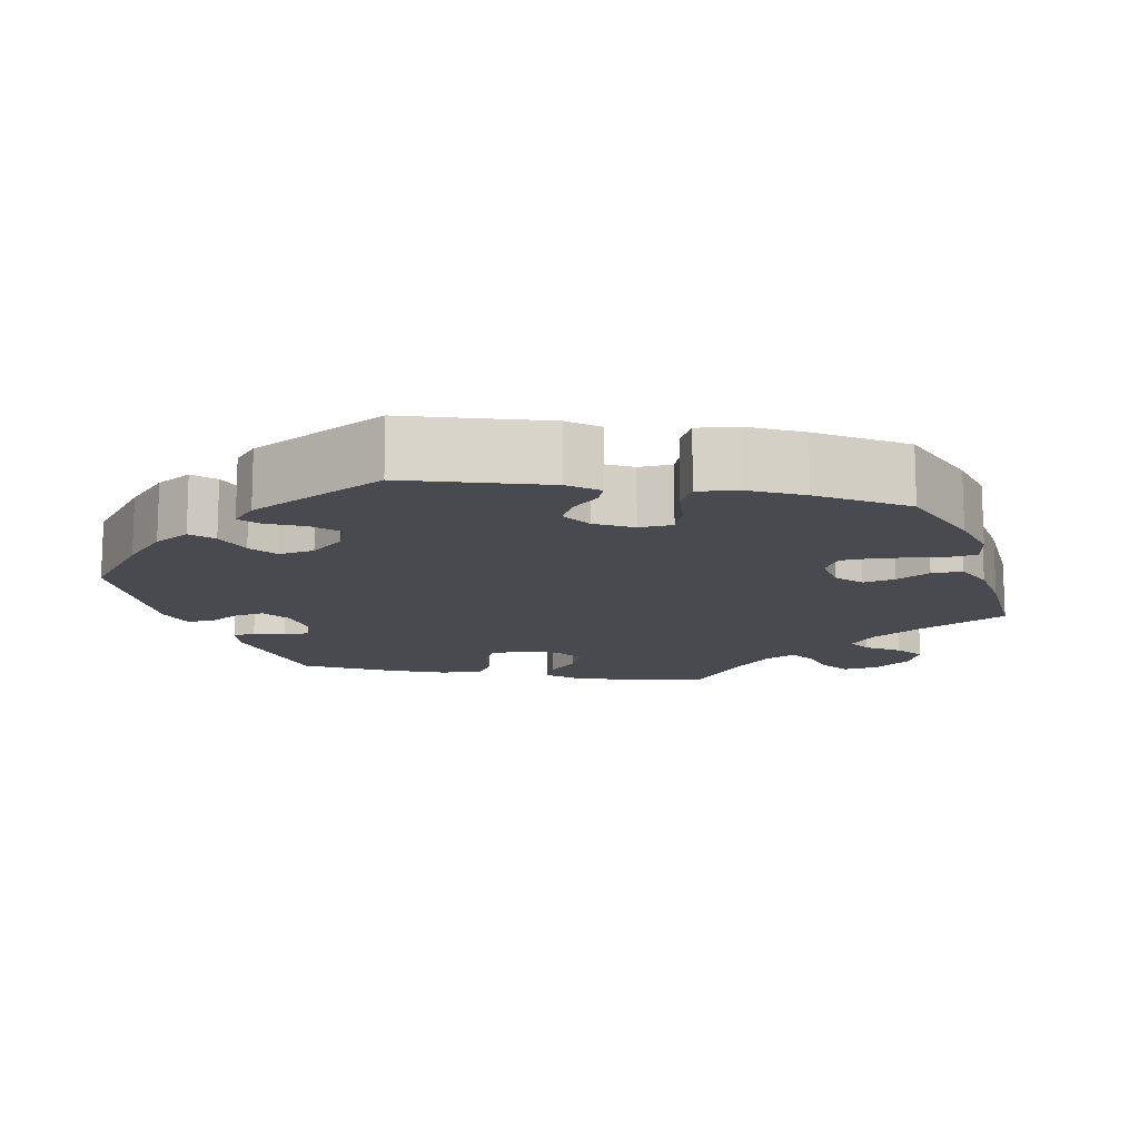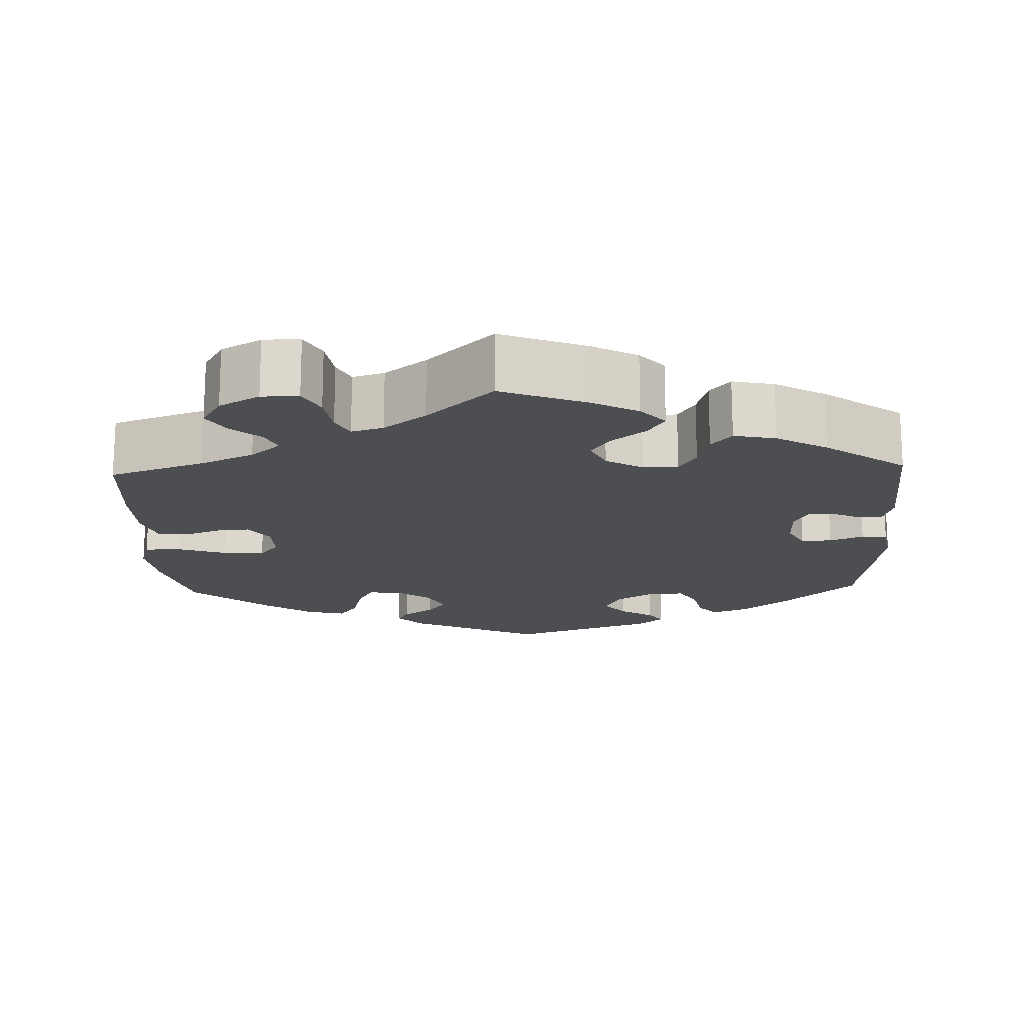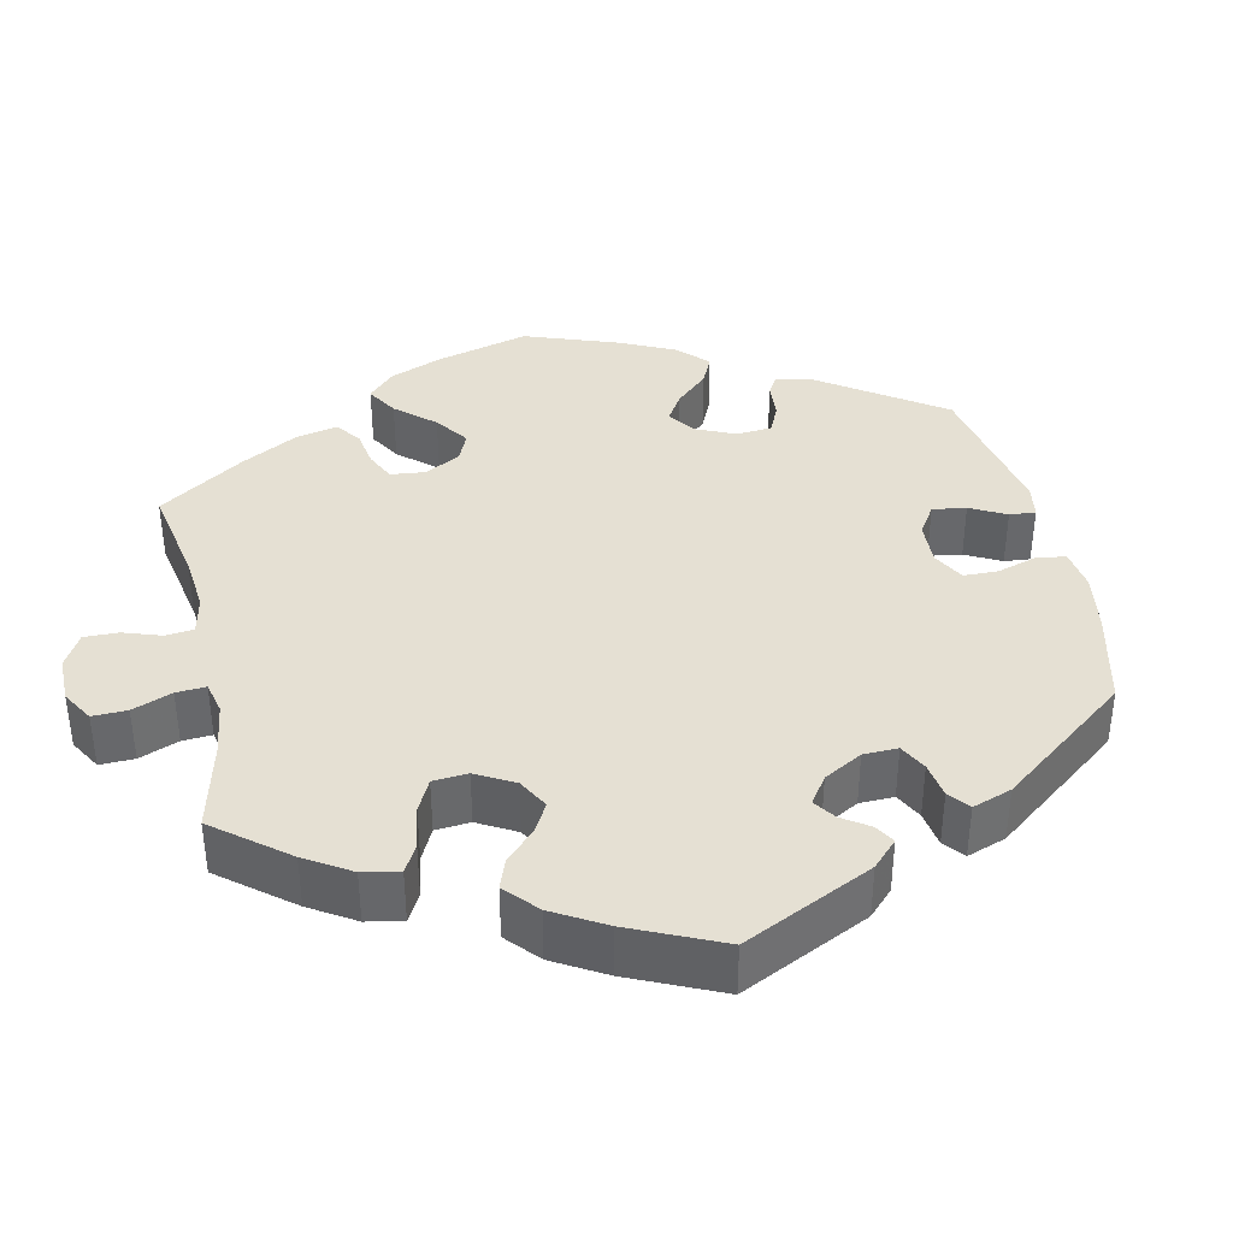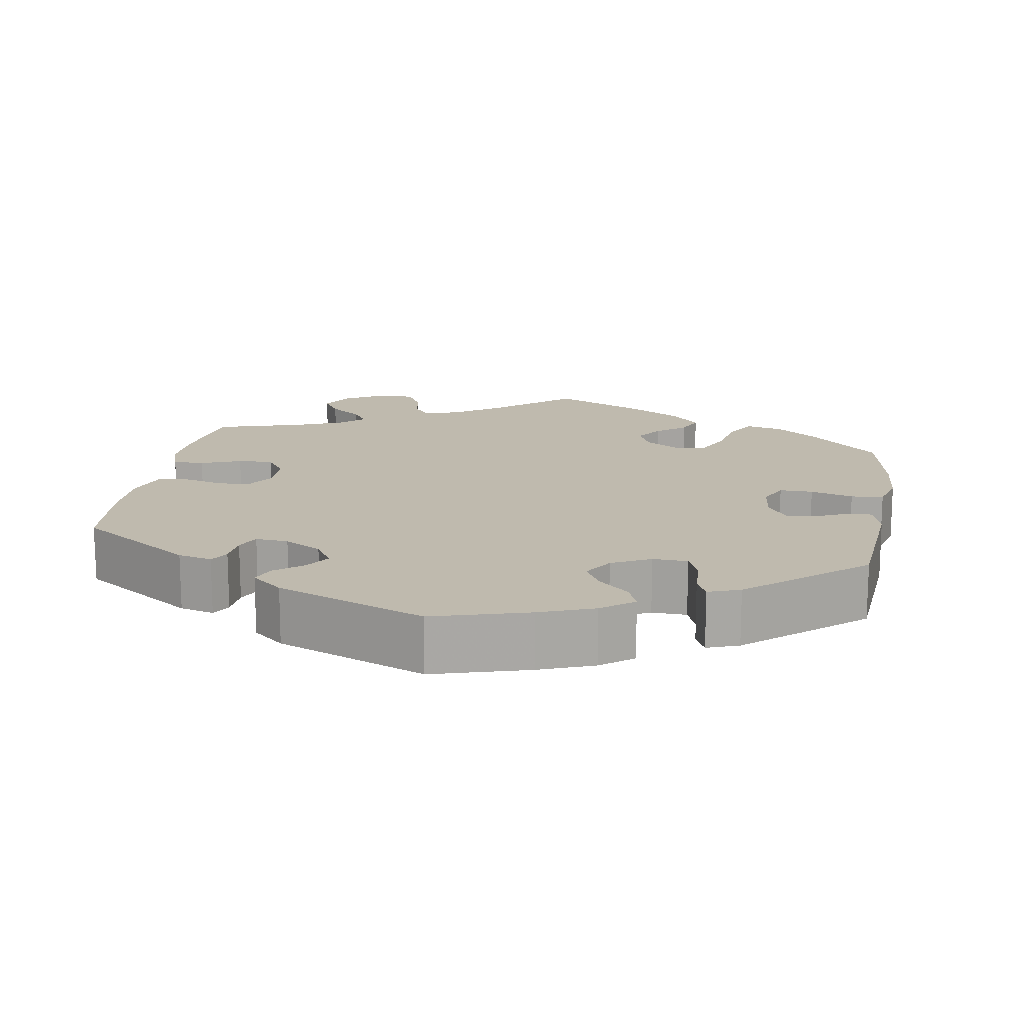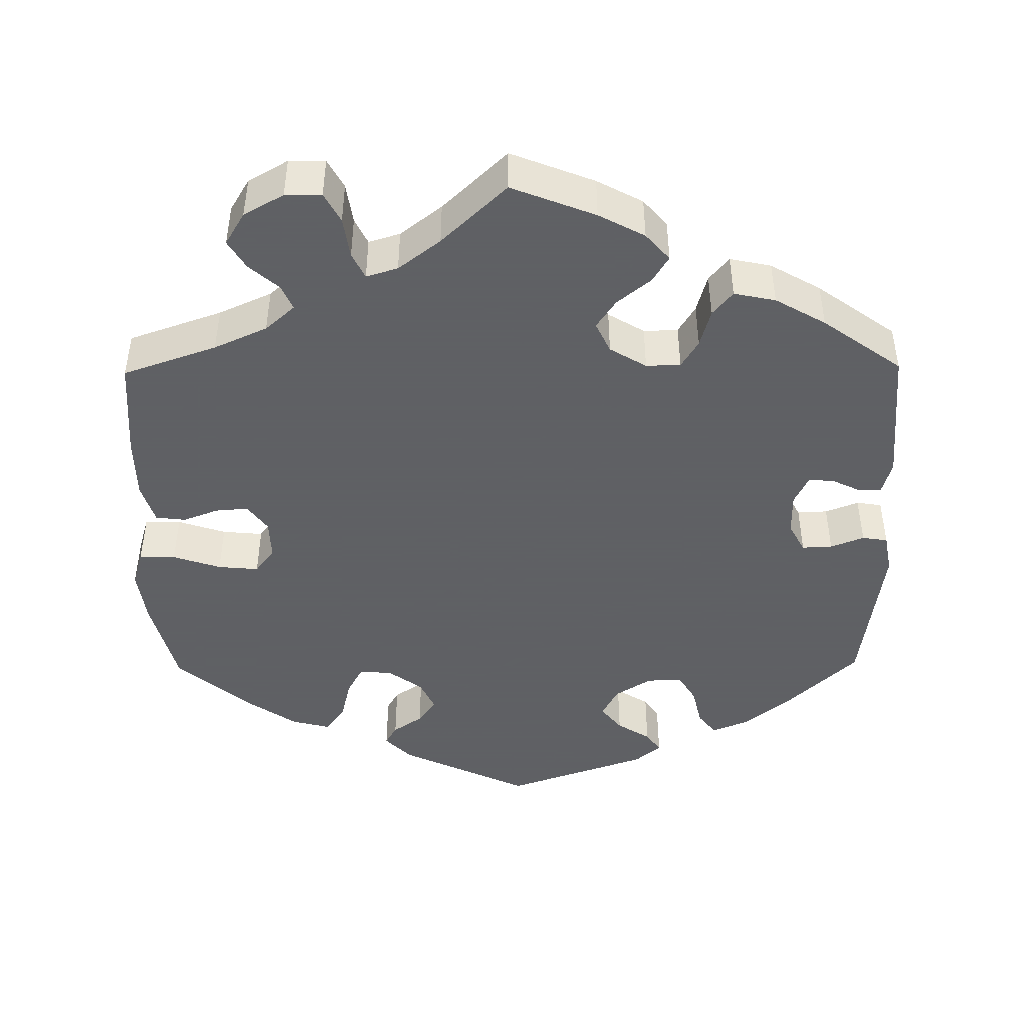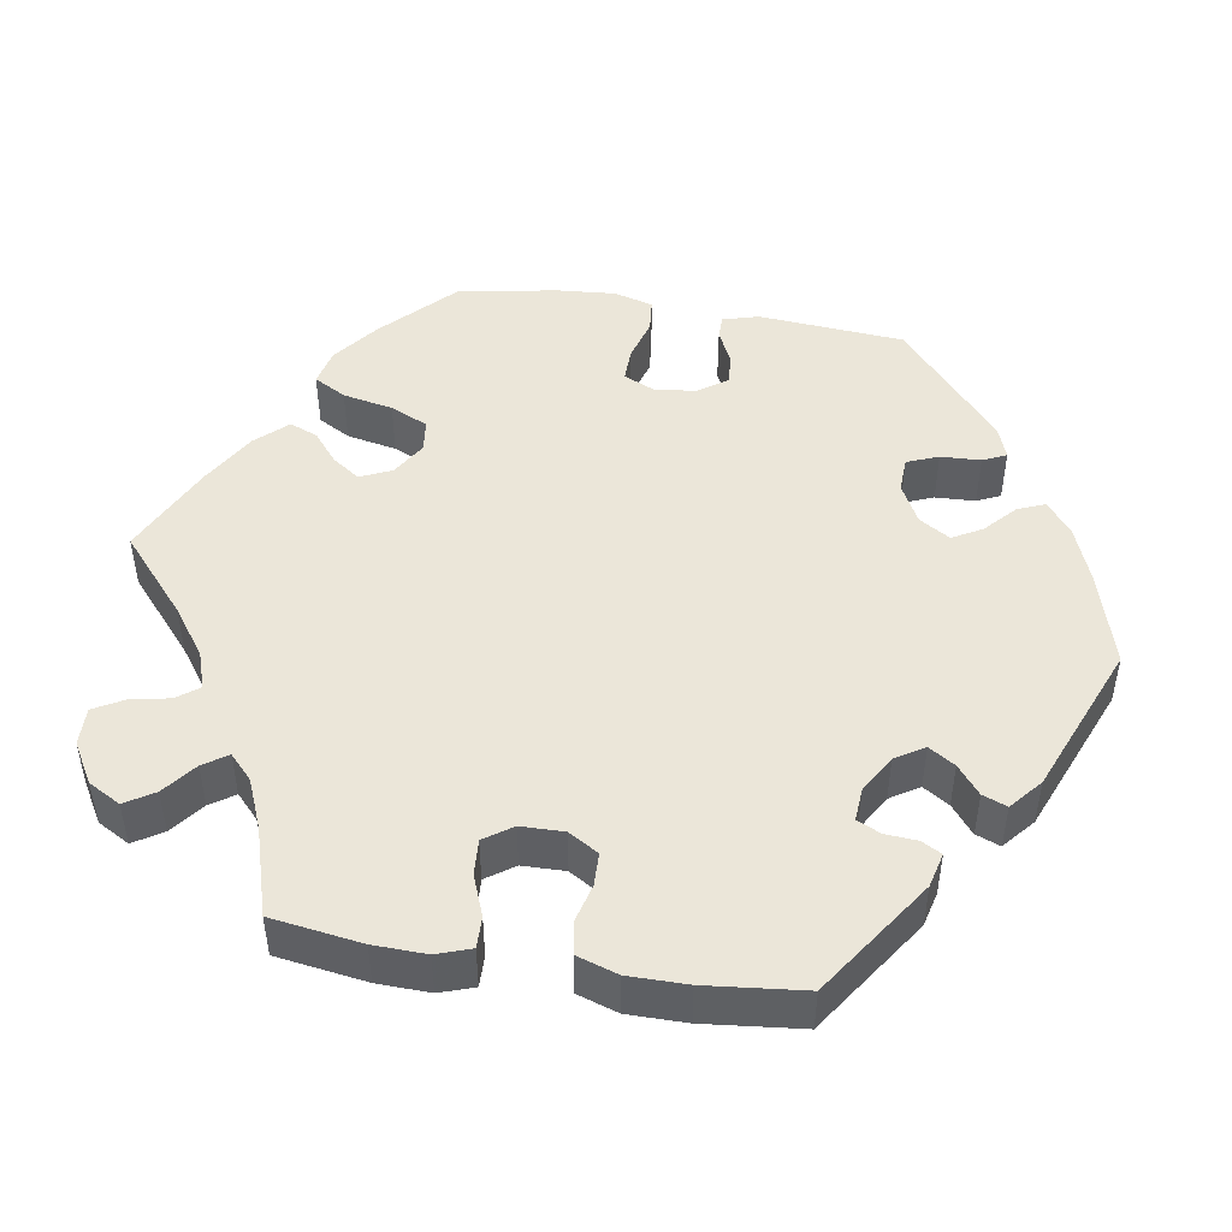
<metadata>
{"format":"obj","ext":"obj","renderer":"f3d","projection":"perspective","resolution":1024,"background":"white","views":[{"elev":-13.6,"azim":79.3,"up":"+Y"},{"elev":-17.1,"azim":-117.8,"up":"+Y"},{"elev":37.9,"azim":-72.2,"up":"+Y"},{"elev":15.6,"azim":9.5,"up":"+Y"},{"elev":-45.3,"azim":-119.3,"up":"+Y"},{"elev":47.7,"azim":-80.8,"up":"+Y"}]}
</metadata>
<code>
v 0.515 0.07 0.103
v 0.502 0.07 0.057
v 0.472 0.07 0.057
v 0.43 0.07 0.077
v 0.39 0.07 0.081
v 0.364 0.07 0.044
v 0.358 0.07 -0.01
v 0.376 0.07 -0.049
v 0.419 0.07 -0.048
v 0.474 0.07 -0.032
v 0.516 0.07 -0.036
v 0.53 0.07 -0.086
v 0.524 0.07 -0.162
v 0.501 0.07 -0.288
v 0.413 0.07 -0.374
v 0.356 0.07 -0.418
v 0.309 0.07 -0.429
v 0.286 0.07 -0.388
v 0.273 0.07 -0.324
v 0.251 0.07 -0.276
v 0.21 0.07 -0.271
v 0.166 0.07 -0.298
v 0.148 0.07 -0.338
v 0.172 0.07 -0.373
v 0.21 0.07 -0.404
v 0.225 0.07 -0.44
v 0.188 0.07 -0.48
v 0.119 0.07 -0.521
v 0 0.07 -0.578
v -0.097 0.07 -0.494
v -0.158 0.07 -0.45
v -0.206 0.07 -0.434
v -0.227 0.07 -0.462
v -0.237 0.07 -0.512
v -0.258 0.07 -0.55
v -0.307 0.07 -0.549
v -0.358 0.07 -0.519
v -0.381 0.07 -0.478
v -0.358 0.07 -0.441
v -0.316 0.07 -0.408
v -0.295 0.07 -0.377
v -0.326 0.07 -0.348
v -0.389 0.07 -0.322
v -0.5 0.07 -0.289
v -0.517 0.07 -0.174
v -0.519 0.07 -0.107
v -0.504 0.07 -0.063
v -0.464 0.07 -0.064
v -0.412 0.07 -0.084
v -0.367 0.07 -0.087
v -0.342 0.07 -0.051
v -0.341 0.07 0.004
v -0.364 0.07 0.042
v -0.406 0.07 0.043
v -0.456 0.07 0.03
v -0.496 0.07 0.037
v -0.513 0.07 0.089
v -0.513 0.07 0.164
v -0.5 0.07 0.289
v -0.351 0.07 0.39
v -0.307 0.07 0.401
v -0.293 0.07 0.376
v -0.29 0.07 0.335
v -0.276 0.07 0.305
v -0.234 0.07 0.308
v -0.186 0.07 0.336
v -0.163 0.07 0.373
v -0.184 0.07 0.406
v -0.22 0.07 0.435
v -0.232 0.07 0.466
v -0.192 0.07 0.5
v 0 0.07 0.578
v 0.123 0.07 0.542
v 0.193 0.07 0.515
v 0.234 0.07 0.483
v 0.22 0.07 0.448
v 0.181 0.07 0.412
v 0.16 0.07 0.374
v 0.184 0.07 0.335
v 0.234 0.07 0.309
v 0.279 0.07 0.311
v 0.295 0.07 0.351
v 0.297 0.07 0.402
v 0.311 0.07 0.432
v 0.352 0.07 0.417
v 0.5 0.07 0.289
v 0.515 0 0.103
v 0.502 0 0.057
v 0.472 0 0.057
v 0.43 0 0.077
v 0.39 0 0.081
v 0.364 0 0.044
v 0.358 0 -0.01
v 0.376 0 -0.049
v 0.419 0 -0.048
v 0.474 0 -0.032
v 0.516 0 -0.036
v 0.53 0 -0.086
v 0.524 0 -0.162
v 0.501 0 -0.288
v 0.413 0 -0.374
v 0.356 0 -0.418
v 0.309 0 -0.429
v 0.286 0 -0.388
v 0.273 0 -0.324
v 0.251 0 -0.276
v 0.21 0 -0.271
v 0.166 0 -0.298
v 0.148 0 -0.338
v 0.172 0 -0.373
v 0.21 0 -0.404
v 0.225 0 -0.44
v 0.188 0 -0.48
v 0.119 0 -0.521
v 0 0 -0.578
v -0.097 0 -0.494
v -0.158 0 -0.45
v -0.206 0 -0.434
v -0.227 0 -0.462
v -0.237 0 -0.512
v -0.258 0 -0.55
v -0.307 0 -0.549
v -0.358 0 -0.519
v -0.381 0 -0.478
v -0.358 0 -0.441
v -0.316 0 -0.408
v -0.295 0 -0.377
v -0.326 0 -0.348
v -0.389 0 -0.322
v -0.5 0 -0.289
v -0.517 0 -0.174
v -0.519 0 -0.107
v -0.504 0 -0.063
v -0.464 0 -0.064
v -0.412 0 -0.084
v -0.367 0 -0.087
v -0.342 0 -0.051
v -0.341 0 0.004
v -0.364 0 0.042
v -0.406 0 0.043
v -0.456 0 0.03
v -0.496 0 0.037
v -0.513 0 0.089
v -0.513 0 0.164
v -0.5 0 0.289
v -0.351 0 0.39
v -0.307 0 0.401
v -0.293 0 0.376
v -0.29 0 0.335
v -0.276 0 0.305
v -0.234 0 0.308
v -0.186 0 0.336
v -0.163 0 0.373
v -0.184 0 0.406
v -0.22 0 0.435
v -0.232 0 0.466
v -0.192 0 0.5
v 0 0 0.578
v 0.123 0 0.542
v 0.193 0 0.515
v 0.234 0 0.483
v 0.22 0 0.448
v 0.181 0 0.412
v 0.16 0 0.374
v 0.184 0 0.335
v 0.234 0 0.309
v 0.279 0 0.311
v 0.295 0 0.351
v 0.297 0 0.402
v 0.311 0 0.432
v 0.352 0 0.417
v 0.5 0 0.289
f 82 83 84 85
f 81 82 85 86
f 80 81 86 1
f 74 75 76 77
f 74 77 78
f 73 74 78
f 72 73 78
f 71 72 78 79
f 68 69 70 71
f 67 68 71 79
f 60 61 62 63
f 60 63 64
f 59 60 64
f 58 59 64 65
f 54 55 56 57
f 53 54 57 58
f 46 47 48 49
f 46 49 50
f 43 44 45 46
f 42 43 46 50
f 41 42 50 51
f 37 38 39 40
f 37 40 41
f 36 37 41
f 33 34 35 36
f 32 33 36 41
f 31 32 41 51
f 27 28 29 30
f 24 25 26 27
f 23 24 27 30
f 22 23 30 31
f 16 17 18 19
f 16 19 20
f 15 16 20
f 14 15 20
f 13 14 20 21
f 9 10 11 12
f 8 9 12 13
f 1 2 3 4
f 1 4 5
f 80 1 5
f 66 67 79 80
f 65 66 80 5
f 53 58 65 5
f 52 53 5 6
f 51 52 6 7
f 21 22 31 51
f 8 13 21 51
f 7 8 51
f 171 170 169 168
f 172 171 168 167
f 87 172 167 166
f 163 162 161 160
f 164 163 160
f 164 160 159
f 164 159 158
f 165 164 158 157
f 157 156 155 154
f 165 157 154 153
f 149 148 147 146
f 150 149 146
f 150 146 145
f 151 150 145 144
f 143 142 141 140
f 144 143 140 139
f 135 134 133 132
f 136 135 132
f 132 131 130 129
f 136 132 129 128
f 137 136 128 127
f 126 125 124 123
f 127 126 123
f 127 123 122
f 122 121 120 119
f 127 122 119 118
f 137 127 118 117
f 116 115 114 113
f 113 112 111 110
f 116 113 110 109
f 117 116 109 108
f 105 104 103 102
f 106 105 102
f 106 102 101
f 106 101 100
f 107 106 100 99
f 98 97 96 95
f 99 98 95 94
f 90 89 88 87
f 91 90 87
f 91 87 166
f 166 165 153 152
f 91 166 152 151
f 91 151 144 139
f 92 91 139 138
f 93 92 138 137
f 137 117 108 107
f 137 107 99 94
f 137 94 93
f 1 87 88 2
f 2 88 89 3
f 3 89 90 4
f 4 90 91 5
f 5 91 92 6
f 6 92 93 7
f 7 93 94 8
f 8 94 95 9
f 9 95 96 10
f 10 96 97 11
f 11 97 98 12
f 12 98 99 13
f 13 99 100 14
f 14 100 101 15
f 15 101 102 16
f 16 102 103 17
f 17 103 104 18
f 18 104 105 19
f 19 105 106 20
f 20 106 107 21
f 21 107 108 22
f 22 108 109 23
f 23 109 110 24
f 24 110 111 25
f 25 111 112 26
f 26 112 113 27
f 27 113 114 28
f 28 114 115 29
f 29 115 116 30
f 30 116 117 31
f 31 117 118 32
f 32 118 119 33
f 33 119 120 34
f 34 120 121 35
f 35 121 122 36
f 36 122 123 37
f 37 123 124 38
f 38 124 125 39
f 39 125 126 40
f 40 126 127 41
f 41 127 128 42
f 42 128 129 43
f 43 129 130 44
f 44 130 131 45
f 45 131 132 46
f 46 132 133 47
f 47 133 134 48
f 48 134 135 49
f 49 135 136 50
f 50 136 137 51
f 51 137 138 52
f 52 138 139 53
f 53 139 140 54
f 54 140 141 55
f 55 141 142 56
f 56 142 143 57
f 57 143 144 58
f 58 144 145 59
f 59 145 146 60
f 60 146 147 61
f 61 147 148 62
f 62 148 149 63
f 63 149 150 64
f 64 150 151 65
f 65 151 152 66
f 66 152 153 67
f 67 153 154 68
f 68 154 155 69
f 69 155 156 70
f 70 156 157 71
f 71 157 158 72
f 72 158 159 73
f 73 159 160 74
f 74 160 161 75
f 75 161 162 76
f 76 162 163 77
f 77 163 164 78
f 78 164 165 79
f 79 165 166 80
f 80 166 167 81
f 81 167 168 82
f 82 168 169 83
f 83 169 170 84
f 84 170 171 85
f 85 171 172 86
f 86 172 87 1

</code>
